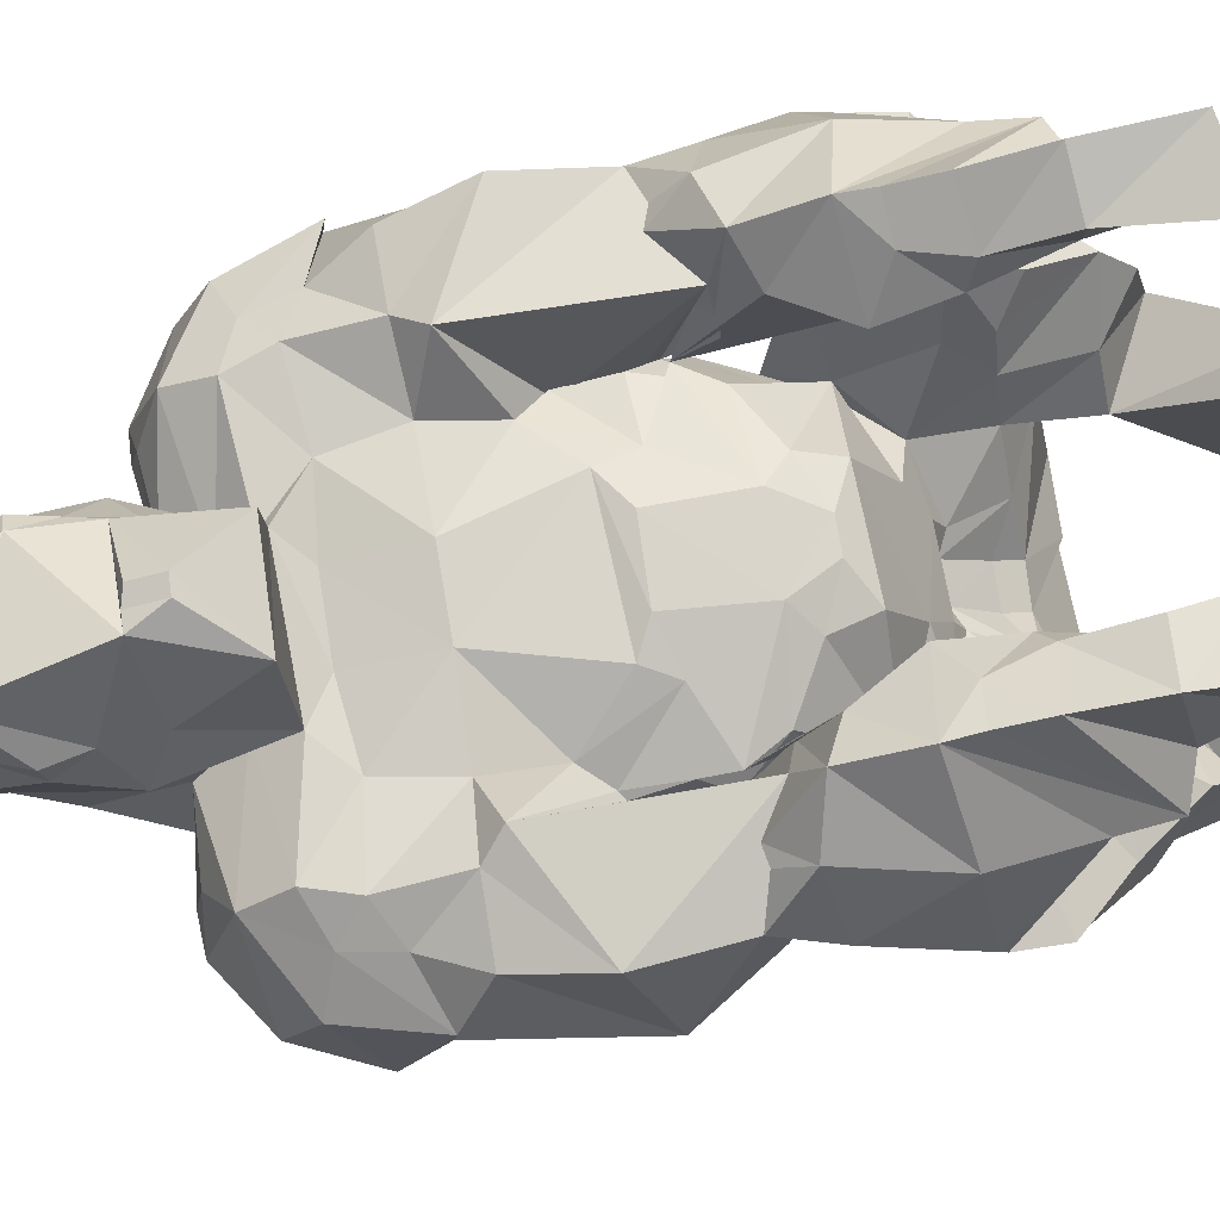
<metadata>
{"format":"obj","ext":"obj","renderer":"f3d","projection":"perspective","resolution":1024,"background":"white","views":[{"elev":76.2,"azim":-99.7,"up":"+Z"}]}
</metadata>
<code>
o Cylinder.002_Cylinder.001
v -1.332 0.1795 1.719
v -1.1 -0.5929 2.43
v -1.065 0.05657 2.36
v -1.088 -0.4042 1.944
v -1.179 -0.0562 1.848
v -1.29 0.2224 1.631
v -1.413 0.08195 0.8692
v -1.211 0.2053 1.607
v -1.037 0.06082 0.9492
v -0.7037 -0.3142 2.266
v -0.7411 0.02705 2.254
v -0.8484 -0.366 1.975
v -0.7755 0.008054 2.031
v -0.8499 0.1977 0.7847
v -1.431 0.297 1.703
v -1.498 0.814 1.788
v -1.051 0.4753 2.256
v -1.052 0.7409 2.198
v -1.401 0.001114 1.701
v -1.063 0.9221 2.17
v -1.371 1.395 1.8
v -1.326 1.565 1.658
v -1.051 1.321 2.018
v -1.225 1.584 1.663
v -1.725 0.6981 1.222
v -1.726 0.7388 1.284
v -1.718 0.4226 1.133
v -1.47 0.98 1.219
v -1.267 0.5567 1.262
v -0.9348 1.247 1.119
v -1.047 0.4 1.141
v -1.092 1.017 1.165
v -1.629 1.29 1.421
v -1.546 1.625 1.505
v -1.445 1.407 1.202
v -1.523 1.503 1.03
v -0.8109 1.367 1.425
v -0.9827 1.435 1.657
v -0.9017 1.585 0.9846
v -0.9219 1.754 0.8035
v -0.7485 0.4152 2.101
v -0.8337 0.7143 2.083
v -0.6667 0.4701 1.951
v -0.616 0.8443 1.858
v -0.823 1.207 1.85
v -0.8462 0.6311 1.618
v -0.762 0.8798 1.561
v -0.8283 0.4358 0.8106
v -0.7843 0.8877 0.676
v -0.09197 1.036 1.231
v -0.3046 0.9 1.133
v -0.8399 1.559 1.124
v -0.4789 1.729 1.246
v -0.7133 1.343 1.114
v -0.8387 1.742 1.101
v -0.2336 1.294 1.279
v -0.2056 1.815 1.334
v -0.3831 1.159 1.192
v -1.603 2.172 1.547
v -1.508 2.634 1.41
v -1.795 1.949 0.9352
v -1.666 2.84 0.9714
v -0.9678 2.507 1.554
v -1.107 2.63 1.473
v -0.8677 2.023 1.04
v -1.347 2.944 1.263
v -1.67 2.82 1.122
v -1.524 3.323 1.008
v -1.117 3.071 1.339
v -1.031 3.332 1.304
v -1.286 3.227 1.199
v -1.066 3.585 1.156
v -0.04837 3.576 2.128
v -0.2984 3.245 1.924
v -0.7023 2.207 1.142
v -0.7211 2.601 1.29
v -0.8259 2.053 1.061
v -0.3915 1.908 1.295
v -0.2221 2.591 1.353
v -0.645 3.014 1.271
v -0.4169 3.205 1.272
v -0.3733 3.429 1.13
v -0.2129 3.065 1.245
v -0.4343 3.209 1.294
v -0.9085 3.722 0.8664
v -0.4555 3.971 1.671
v -0.5035 4.199 1.669
v -0.04853 3.771 2.069
v -0.1493 3.773 2.088
v -0.2785 4.491 1.929
v -0.1475 4.674 1.85
v -0.5868 3.82 1.378
v -0.5222 4.173 1.525
v -0.4931 3.685 0.9748
v -0.4231 4.393 1.01
v -0.4219 3.687 1.618
v -0.3869 4.456 1.557
v -0.3073 4.458 0.8156
v -0.4509 4.559 1.273
v -0.4476 4.558 1.178
v -0.2933 4.968 1.472
v -0.1629 5.059 1.433
v -0.3616 4.869 1.014
v -0.1545 5.022 1.151
v -0.6661 -1.103 0.7066
v -1.416 -0.01285 0.5907
v -1.374 -0.03049 0.349
v -1.102 -0.4785 0.5134
v -1.137 -0.296 0.7169
v -1.138 -0.5817 0.04695
v -1.26 -0.08233 0.09322
v -0.8452 -1.102 -0.3862
v -1.083 -0.5678 -0.3445
v -1.084 0.04021 -0.01668
v -0.9524 0.04538 -0.7242
v -0.4374 -1.009 0.667
v -0.8115 -0.2708 0.403
v -0.7252 0.1998 0.5755
v -0.61 -0.3096 0.1062
v -0.5918 0.1814 0.2855
v -0.3459 0.1526 0.003904
v -0.4529 -1.172 -0.4583
v -0.7848 -0.4026 -0.3241
v -0.7959 -0.04167 -0.002546
v -0.7227 -0.1678 -0.7931
v -0.09927 0.1216 -0.2663
v 0.3833 -0.1426 -0.8719
v -1.684 0.4157 0.8833
v -1.448 0.8184 0.542
v -1.44 0.5815 0.3847
v -1.358 0.702 0.2342
v -0.9248 1.156 0.4706
v -1.42 0.5946 0.3344
v -1.042 0.881 -0.2838
v -1.358 1.87 0.7131
v -1.035 1.427 0.5208
v -0.9939 1.802 0.7601
v -1.078 1.264 0.1732
v -1.154 1.723 0.07752
v -1.167 0.446 -0.3191
v -1.04 0.866 -0.3011
v -1.055 0.3754 -0.7451
v -0.9639 0.8878 -0.723
v -0.8596 1.326 -0.4674
v -1.048 1.706 -0.1904
v -0.8888 1.162 -0.6059
v -0.5549 0.6056 0.4353
v -0.7694 0.9125 0.5669
v -0.2247 0.4731 0.1641
v -0.2189 0.5378 0.3301
v -0.274 0.678 0.6447
v -0.099 0.5225 0.1119
v -0.8194 1.151 0.6732
v -0.8622 0.4242 -0.9538
v -0.7839 0.9358 -0.9275
v -0.1122 0.2707 -0.1358
v -0.08763 1.025 -0.9028
v -0.8079 1.432 -0.4726
v -0.5788 1.71 -0.5239
v -0.6715 1.291 -0.7641
v -0.5343 1.651 -0.5816
v -0.3316 1.845 -0.5537
v -0.3043 1.255 -0.8399
v -0.3258 1.73 -0.6136
v -0.5836 0.01442 -1.042
v 0.3074 -0.02532 -1.051
v -0.6314 0.4466 -1.186
v -0.6412 0.7766 -1.134
v -0.1993 0.4911 -1.147
v -0.2633 0.7953 -1.096
v -0.4736 1.096 -0.9606
v -0.3201 1.095 -0.9681
v -1.456 2.49 0.5035
v -1.481 2.535 0.5273
v -1.446 2.661 0.1474
v -0.9185 1.918 0.7441
v -1.284 2.38 0.3681
v -1.061 2.166 -0.03027
v -1.331 2.485 0.03539
v -1.694 3.086 0.5376
v -1.501 3.519 0.5823
v -1.534 2.99 0.1833
v -1.383 3.34 0.2485
v -1.122 3.77 0.5062
v -1.091 3.071 -0.1238
v -1.015 3.53 0.1078
v -0.9649 2.158 -0.2025
v -0.9122 2.655 -0.2271
v -0.9938 2.879 -0.166
v -0.6053 3.595 0.4315
v -0.5762 3.114 -0.01031
v -0.4649 3.356 0.1321
v -0.4155 3.649 0.3521
v -0.2186 3.132 -0.0619
v -0.367 3.507 0.2119
v -0.6371 2.195 -0.4754
v -0.7241 2.571 -0.2536
v -0.3886 1.999 -0.4757
v -0.2968 2.528 -0.2049
v -0.5087 2.957 -0.08248
v -0.2182 2.909 -0.1474
v -0.9324 3.771 0.6207
v -0.6202 3.731 0.6074
v -0.4766 4.13 0.764
v -0.3222 3.883 0.4174
v -0.328 4.25 0.6528
v -0.295 3.73 0.3216
v 0.6287 -0.577 2.409
v 0.741 0.02705 2.254
v 0.8484 -0.366 1.975
v 0.7755 0.008056 2.031
v 0.8499 0.1977 0.7847
v 1.079 -0.4956 2.413
v 1.065 0.05657 2.36
v 1.088 -0.4042 1.944
v 1.179 -0.05629 1.848
v 1.332 0.1795 1.719
v 1.211 0.2053 1.607
v 1.037 0.06082 0.9492
v 1.29 0.2224 1.631
v 1.413 0.08195 0.8692
v 0.7485 0.4152 2.101
v 0.8336 0.7143 2.083
v 0.6667 0.4701 1.951
v 0.616 0.8443 1.858
v 0.823 1.207 1.85
v 0.09088 1.036 1.23
v 0.3283 0.9237 1.137
v 0.8462 0.6311 1.618
v 0.762 0.8798 1.561
v 0.8283 0.4358 0.8106
v 0.7843 0.8877 0.676
v 0.2328 1.294 1.28
v 0.2124 1.804 1.335
v 0.3821 1.158 1.193
v 0.8399 1.559 1.124
v 0.4789 1.729 1.246
v 0.7133 1.343 1.114
v 0.8387 1.742 1.101
v 1.051 0.4753 2.256
v 1.052 0.7409 2.198
v 1.401 0.001067 1.701
v 1.063 0.9221 2.17
v 1.431 0.297 1.703
v 1.498 0.814 1.788
v 1.051 1.321 2.018
v 1.22 1.604 1.637
v 1.371 1.395 1.8
v 1.326 1.565 1.658
v 1.267 0.5567 1.262
v 0.9577 1.115 1.193
v 1.047 0.4 1.141
v 1.109 1.008 1.191
v 1.725 0.6981 1.222
v 1.778 0.8985 1.189
v 1.718 0.4226 1.133
v 1.451 0.9899 1.189
v 0.8109 1.367 1.425
v 0.9404 1.403 1.712
v 0.9017 1.585 0.9846
v 0.8945 1.672 0.862
v 1.629 1.29 1.421
v 1.546 1.625 1.505
v 1.445 1.407 1.202
v 1.523 1.503 1.03
v 0.05413 3.573 2.126
v 0.2993 3.227 1.922
v 0.4168 1.95 1.297
v 0.2214 2.592 1.361
v 0.7023 2.207 1.142
v 0.7211 2.601 1.29
v 0.8259 2.053 1.061
v 0.2143 3.061 1.246
v 0.3767 3.226 1.339
v 0.645 3.014 1.271
v 0.3871 3.277 1.259
v 0.3476 3.463 1.074
v 0.9987 2.474 1.593
v 1.107 2.63 1.473
v 0.8065 2.023 0.9715
v 1.603 2.172 1.547
v 1.508 2.634 1.41
v 1.795 1.949 0.9352
v 1.666 2.839 0.9714
v 1.117 3.071 1.339
v 1.031 3.332 1.304
v 1.286 3.227 1.199
v 1.066 3.585 1.156
v 1.347 2.944 1.263
v 1.67 2.82 1.122
v 1.524 3.323 1.008
v 0.05477 3.747 2.073
v 0.4092 3.801 1.703
v 0.4111 4.192 1.765
v 0.4555 3.971 1.671
v 0.5035 4.199 1.669
v 0.1569 4.646 1.858
v 0.4219 3.687 1.618
v 0.3869 4.456 1.557
v 0.2924 4.472 0.7923
v 0.5868 3.82 1.378
v 0.5222 4.172 1.525
v 0.5152 3.682 0.9369
v 0.4231 4.393 1.01
v 0.3047 4.951 1.451
v 0.1848 5.042 1.43
v 0.3658 4.843 0.9747
v 0.1754 5.006 1.149
v 0.4508 4.559 1.273
v 0.4476 4.558 1.178
v 0.9085 3.722 0.8664
v 0.4374 -1.009 0.667
v 0.3459 0.1526 0.00389
v 0.8115 -0.2708 0.403
v 0.7252 0.1997 0.5755
v 0.61 -0.3096 0.1062
v 0.5918 0.1814 0.2855
v 0.3671 -1.165 -0.5885
v 0.1327 0.1083 -0.2652
v 0.3298 -0.1574 -0.7855
v 0.7847 -0.4026 -0.3241
v 0.7959 -0.04168 -0.002557
v 0.7227 -0.1678 -0.7931
v 0.666 -1.103 0.7066
v 1.102 -0.4785 0.5134
v 1.137 -0.296 0.7169
v 1.138 -0.5817 0.04695
v 1.26 -0.08233 0.09322
v 1.416 -0.01286 0.5907
v 1.374 -0.03048 0.349
v 0.8565 -1.059 -0.3944
v 1.083 -0.5678 -0.3445
v 1.084 0.0402 -0.01668
v 0.9524 0.04539 -0.7242
v 0.2263 0.545 0.3311
v 0.3306 0.6735 0.6002
v 0.1053 0.5269 0.1219
v 0.5549 0.6056 0.4353
v 0.7694 0.9125 0.5669
v 0.2247 0.4731 0.1641
v 0.8194 1.151 0.6732
v 0.1204 0.2673 -0.1309
v 0.08765 1.025 -0.903
v 0.8622 0.4241 -0.9538
v 0.7839 0.9358 -0.9275
v 0.3259 1.851 -0.5551
v 0.317 1.258 -0.8427
v 0.3202 1.735 -0.6165
v 0.8079 1.432 -0.4726
v 0.5788 1.71 -0.5239
v 0.6715 1.291 -0.7641
v 0.5343 1.651 -0.5816
v 0.9248 1.156 0.4706
v 1.42 0.5946 0.3343
v 1.042 0.881 -0.2838
v 1.684 0.4157 0.8833
v 1.448 0.8183 0.542
v 1.44 0.5815 0.3847
v 1.358 0.7019 0.2342
v 1.035 1.427 0.5208
v 0.9836 1.791 0.7616
v 1.078 1.264 0.1732
v 1.154 1.723 0.07754
v 1.358 1.87 0.7131
v 1.167 0.446 -0.3191
v 1.04 0.866 -0.3011
v 1.055 0.3753 -0.7451
v 0.9638 0.8878 -0.723
v 0.8596 1.326 -0.4674
v 1.048 1.706 -0.1904
v 0.8888 1.162 -0.6059
v 0.2679 -0.005318 -1.04
v 0.5836 0.01441 -1.042
v 0.1996 0.3794 -1.165
v 0.2548 0.792 -1.096
v 0.6313 0.4466 -1.186
v 0.6412 0.7766 -1.134
v 0.3201 1.095 -0.9681
v 0.4736 1.096 -0.9606
v 0.4155 3.649 0.3521
v 0.2187 3.132 -0.06085
v 0.3531 3.508 0.2049
v 0.6053 3.595 0.4315
v 0.5762 3.114 -0.0103
v 0.4649 3.356 0.1321
v 0.3594 2.019 -0.4623
v 0.291 2.531 -0.1965
v 0.6371 2.195 -0.4754
v 0.724 2.571 -0.2536
v 0.2183 2.909 -0.1449
v 0.5087 2.957 -0.08248
v 0.9315 1.923 0.756
v 1.284 2.38 0.3681
v 1.061 2.166 -0.03027
v 1.331 2.485 0.03539
v 1.456 2.49 0.5035
v 1.481 2.535 0.5273
v 1.446 2.661 0.1474
v 1.122 3.77 0.5062
v 1.091 3.071 -0.1238
v 1.015 3.53 0.1078
v 1.694 3.086 0.5376
v 1.5 3.519 0.5823
v 1.534 2.99 0.1833
v 1.383 3.339 0.2485
v 0.9649 2.158 -0.2025
v 0.9122 2.655 -0.2271
v 0.9938 2.879 -0.166
v 0.3129 3.886 0.411
v 0.3203 4.253 0.6429
v 0.2767 3.731 0.3099
v 0.6201 3.732 0.6073
v 0.4766 4.13 0.764
v 0.9324 3.771 0.6207
f 3 4 2
f 13 10 12
f 10 3 2
f 5 12 4
f 2 12 10
f 1 8 5
f 18 19 17
f 15 20 16
f 21 24 22
f 25 28 27
f 31 30 29
f 27 29 25
f 34 35 33
f 39 38 37
f 36 39 35
f 43 42 41
f 52 55 54
f 56 53 52
f 54 56 52
f 17 42 18
f 42 20 18
f 47 29 30
f 48 32 31
f 39 55 40
f 15 26 25
f 46 44 43
f 21 34 33
f 38 23 37
f 38 22 24
f 16 23 21
f 33 28 26
f 39 30 32
f 35 32 28
f 50 58 51
f 49 58 54
f 16 33 26
f 47 45 44
f 20 45 23
f 37 47 30
f 19 46 43
f 45 37 23
f 17 5 3
f 1 19 15
f 29 6 25
f 7 31 27
f 13 41 11
f 15 6 1
f 8 19 5
f 3 41 17
f 43 5 19
f 14 31 9
f 60 61 59
f 59 64 60
f 70 71 69
f 71 68 67
f 71 66 69
f 75 79 76
f 80 84 81
f 63 76 64
f 63 77 75
f 80 70 69
f 82 70 81
f 60 67 62
f 64 66 60
f 79 80 76
f 76 69 64
f 86 90 87
f 92 95 94
f 101 104 103
f 103 99 101
f 86 93 92
f 86 96 89
f 97 87 90
f 99 95 93
f 97 99 93
f 100 98 95
f 91 97 90
f 73 89 74
f 92 82 81
f 84 92 81
f 74 96 84
f 72 94 85
f 108 111 110
f 107 109 106
f 120 117 119
f 125 126 124
f 117 109 108
f 110 117 108
f 114 123 113
f 115 124 114
f 111 113 110
f 124 119 123
f 124 121 120
f 110 112 105
f 122 119 116
f 105 119 110
f 123 112 113
f 112 116 105
f 129 130 128
f 131 133 130
f 132 131 129
f 136 139 138
f 140 143 142
f 147 151 148
f 149 150 147
f 158 161 160
f 161 163 160
f 164 159 162
f 143 154 142
f 145 158 144
f 160 144 158
f 134 140 133
f 138 145 144
f 132 138 134
f 141 146 143
f 134 144 141
f 132 153 136
f 146 155 143
f 170 167 168
f 171 170 168
f 165 127 125
f 154 168 167
f 163 171 160
f 155 171 168
f 172 157 170
f 106 130 107
f 133 107 130
f 140 115 114
f 120 147 118
f 121 149 120
f 133 114 111
f 156 121 126
f 154 115 142
f 169 165 167
f 154 165 125
f 177 178 176
f 177 173 174
f 175 177 174
f 180 183 182
f 183 185 182
f 184 183 181
f 192 194 191
f 195 190 193
f 199 196 197
f 186 191 185
f 190 186 184
f 197 187 188
f 178 188 187
f 194 200 191
f 174 182 175
f 185 175 182
f 200 199 197
f 179 189 188
f 200 188 189
f 191 189 185
f 204 205 203
f 193 207 195
f 203 193 190
f 202 190 184
f 209 210 208
f 215 214 213
f 213 209 208
f 216 210 211
f 210 213 208
f 218 217 216
f 223 224 222
f 238 237 236
f 233 237 234
f 233 238 236
f 242 241 240
f 244 243 242
f 248 247 246
f 250 253 252
f 257 254 256
f 250 256 254
f 259 260 258
f 264 263 262
f 265 260 261
f 240 223 222
f 243 223 241
f 230 250 229
f 231 253 232
f 260 239 238
f 225 229 224
f 254 245 244
f 246 259 258
f 263 248 262
f 249 259 247
f 235 227 228
f 232 235 228
f 245 246 243
f 251 260 253
f 257 262 255
f 264 253 260
f 226 230 225
f 262 245 255
f 243 226 225
f 236 251 230
f 229 242 224
f 246 236 226
f 222 211 209
f 216 240 214
f 217 242 216
f 250 220 218
f 221 252 219
f 242 218 216
f 220 244 217
f 214 222 209
f 224 216 211
f 212 252 231
f 270 269 268
f 275 274 273
f 283 282 281
f 281 279 278
f 287 286 285
f 287 291 288
f 289 287 285
f 278 271 270
f 270 280 278
f 275 286 276
f 286 277 276
f 269 275 273
f 284 289 282
f 279 289 285
f 271 285 275
f 295 294 293
f 304 301 303
f 308 305 307
f 309 307 305
f 302 295 301
f 298 295 293
f 296 299 294
f 304 309 302
f 299 309 305
f 307 304 300
f 299 297 294
f 293 266 267
f 277 301 276
f 276 298 274
f 298 267 274
f 288 303 277
f 314 317 316
f 319 323 322
f 328 325 327
f 326 330 329
f 314 326 315
f 314 327 325
f 333 321 322
f 322 334 333
f 316 322 321
f 313 322 317
f 332 328 327
f 316 318 312
f 331 327 324
f 324 316 312
f 321 331 318
f 312 331 324
f 338 336 335
f 335 340 338
f 352 349 351
f 352 347 348
f 350 348 346
f 358 357 356
f 359 354 355
f 359 353 357
f 363 360 362
f 368 365 367
f 368 344 345
f 370 349 350
f 369 351 349
f 365 355 354
f 370 362 369
f 362 353 355
f 371 366 368
f 369 355 366
f 353 341 339
f 371 345 351
f 375 376 374
f 379 375 378
f 320 373 323
f 377 344 376
f 379 347 351
f 343 378 375
f 379 345 377
f 338 317 315
f 313 340 337
f 358 329 330
f 354 330 328
f 334 365 333
f 313 342 319
f 333 354 328
f 344 334 323
f 374 373 372
f 373 344 323
f 385 381 382
f 383 382 380
f 387 388 386
f 394 393 392
f 393 396 392
f 393 398 397
f 405 402 404
f 405 400 401
f 405 399 403
f 401 384 385
f 401 383 399
f 389 406 388
f 407 394 406
f 391 381 384
f 391 387 390
f 404 397 398
f 400 398 395
f 408 395 407
f 391 407 389
f 408 384 400
f 413 409 410
f 411 380 382
f 412 380 409
f 414 383 412
f 51 227 50
f 56 234 57
f 227 56 50
f 74 266 73
f 268 79 78
f 83 274 84
f 79 273 83
f 74 274 267
f 89 294 90
f 293 88 292
f 101 306 102
f 104 307 103
f 306 104 102
f 90 297 91
f 103 300 98
f 305 91 297
f 73 292 88
f 126 320 319
f 335 151 150
f 150 337 335
f 348 163 164
f 348 162 346
f 163 343 157
f 152 342 337
f 375 169 170
f 126 342 156
f 169 372 166
f 127 372 320
f 375 157 343
f 382 194 195
f 199 386 198
f 201 387 199
f 390 194 381
f 410 205 206
f 411 205 409
f 411 195 207
f 7 109 9
f 109 14 9
f 28 128 27
f 32 129 28
f 147 49 48
f 49 151 51
f 40 136 39
f 36 137 40
f 49 153 148
f 49 132 32
f 39 153 54
f 7 128 106
f 118 48 14
f 326 221 219
f 212 326 219
f 232 338 231
f 336 232 228
f 356 257 256
f 357 253 257
f 360 261 260
f 361 265 261
f 341 232 339
f 353 232 253
f 341 260 238
f 231 315 212
f 356 221 329
f 61 174 173
f 68 180 67
f 72 181 68
f 62 180 174
f 94 204 203
f 98 204 95
f 203 85 94
f 85 184 72
f 397 283 396
f 402 291 290
f 403 288 291
f 402 284 397
f 413 303 412
f 413 300 304
f 311 412 303
f 399 311 288
f 34 61 36
f 65 38 40
f 38 59 34
f 53 77 55
f 53 78 75
f 55 65 40
f 176 139 137
f 176 135 173
f 198 159 196
f 178 145 139
f 187 159 145
f 272 237 239
f 237 268 234
f 259 280 261
f 283 263 265
f 263 278 259
f 239 280 272
f 386 350 346
f 363 392 361
f 392 364 361
f 370 394 363
f 406 350 388
f 61 135 36
f 364 283 265
f 57 268 78
f 386 162 198
f 151 228 51
f 300 206 98
f 3 5 4
f 13 11 10
f 10 11 3
f 5 13 12
f 2 4 12
f 1 6 8
f 18 20 19
f 15 19 20
f 21 23 24
f 25 26 28
f 31 32 30
f 27 31 29
f 34 36 35
f 39 40 38
f 36 40 39
f 43 44 42
f 52 53 55
f 56 57 53
f 54 58 56
f 17 41 42
f 42 44 20
f 47 46 29
f 48 49 32
f 39 54 55
f 15 16 26
f 46 47 44
f 21 22 34
f 38 24 23
f 38 34 22
f 16 20 23
f 33 35 28
f 39 37 30
f 35 39 32
f 50 56 58
f 49 51 58
f 16 21 33
f 47 52 45
f 20 44 45
f 37 52 47
f 19 29 46
f 45 52 37
f 17 19 5
f 1 5 19
f 29 8 6
f 7 9 31
f 13 43 41
f 15 25 6
f 8 29 19
f 3 11 41
f 43 13 5
f 14 48 31
f 60 62 61
f 59 63 64
f 70 72 71
f 71 72 68
f 71 67 66
f 75 78 79
f 80 83 84
f 63 75 76
f 63 65 77
f 80 81 70
f 82 72 70
f 60 66 67
f 64 69 66
f 79 83 80
f 76 80 69
f 86 89 90
f 92 93 95
f 101 102 104
f 103 100 99
f 86 87 93
f 86 92 96
f 97 93 87
f 99 100 95
f 97 101 99
f 100 103 98
f 91 101 97
f 73 88 89
f 92 94 82
f 84 96 92
f 74 89 96
f 72 82 94
f 108 109 111
f 107 111 109
f 120 118 117
f 125 127 126
f 117 118 109
f 110 119 117
f 114 124 123
f 115 125 124
f 111 114 113
f 124 120 119
f 124 126 121
f 110 113 112
f 122 123 119
f 105 116 119
f 123 122 112
f 112 122 116
f 129 131 130
f 131 134 133
f 132 134 131
f 136 137 139
f 140 141 143
f 147 150 151
f 149 152 150
f 158 159 161
f 161 164 163
f 164 161 159
f 143 155 154
f 145 159 158
f 160 146 144
f 134 141 140
f 138 139 145
f 132 136 138
f 141 144 146
f 134 138 144
f 132 148 153
f 146 160 155
f 170 169 167
f 171 172 170
f 165 166 127
f 154 155 168
f 163 172 171
f 155 160 171
f 172 163 157
f 106 128 130
f 133 111 107
f 140 142 115
f 120 149 147
f 121 152 149
f 133 140 114
f 156 152 121
f 154 125 115
f 169 166 165
f 154 167 165
f 177 179 178
f 177 176 173
f 175 179 177
f 180 181 183
f 183 186 185
f 184 186 183
f 192 195 194
f 195 192 190
f 199 198 196
f 186 192 191
f 190 192 186
f 197 196 187
f 178 179 188
f 194 201 200
f 174 180 182
f 185 179 175
f 200 201 199
f 179 185 189
f 200 197 188
f 191 200 189
f 204 206 205
f 193 205 207
f 203 205 193
f 202 203 190
f 209 211 210
f 215 216 214
f 213 214 209
f 216 215 210
f 210 215 213
f 218 220 217
f 223 225 224
f 238 239 237
f 233 236 237
f 233 235 238
f 242 243 241
f 244 245 243
f 248 249 247
f 250 251 253
f 257 255 254
f 250 252 256
f 259 261 260
f 264 265 263
f 265 264 260
f 240 241 223
f 243 225 223
f 230 251 250
f 231 252 253
f 260 261 239
f 225 230 229
f 254 255 245
f 246 247 259
f 263 249 248
f 249 263 259
f 235 233 227
f 232 238 235
f 245 248 246
f 251 258 260
f 257 264 262
f 264 257 253
f 226 236 230
f 262 248 245
f 243 246 226
f 236 258 251
f 229 250 242
f 246 258 236
f 222 224 211
f 216 242 240
f 217 244 242
f 250 254 220
f 221 256 252
f 242 250 218
f 220 254 244
f 214 240 222
f 224 242 216
f 212 219 252
f 270 271 269
f 275 276 274
f 283 284 282
f 281 282 279
f 287 288 286
f 287 290 291
f 289 290 287
f 278 279 271
f 270 272 280
f 275 285 286
f 286 288 277
f 269 271 275
f 284 290 289
f 279 282 289
f 271 279 285
f 295 296 294
f 304 302 301
f 308 306 305
f 309 310 307
f 302 296 295
f 298 301 295
f 296 302 299
f 304 310 309
f 299 302 309
f 307 310 304
f 299 305 297
f 293 292 266
f 277 303 301
f 276 301 298
f 298 293 267
f 288 311 303
f 314 315 317
f 319 320 323
f 328 326 325
f 326 328 330
f 314 325 326
f 314 316 327
f 333 332 321
f 322 323 334
f 316 317 322
f 313 319 322
f 332 333 328
f 316 321 318
f 331 332 327
f 324 327 316
f 321 332 331
f 312 318 331
f 338 339 336
f 335 337 340
f 352 350 349
f 352 351 347
f 350 352 348
f 358 359 357
f 359 358 354
f 359 355 353
f 363 361 360
f 368 366 365
f 368 367 344
f 370 369 349
f 369 371 351
f 365 366 355
f 370 363 362
f 362 360 353
f 371 369 366
f 369 362 355
f 353 360 341
f 371 368 345
f 375 377 376
f 379 377 375
f 320 372 373
f 377 345 344
f 379 378 347
f 343 347 378
f 379 351 345
f 338 340 317
f 313 317 340
f 358 356 329
f 354 358 330
f 334 367 365
f 313 337 342
f 333 365 354
f 344 367 334
f 374 376 373
f 373 376 344
f 385 384 381
f 383 385 382
f 387 389 388
f 394 395 393
f 393 397 396
f 393 395 398
f 405 403 402
f 405 404 400
f 405 401 399
f 401 400 384
f 401 385 383
f 389 407 406
f 407 395 394
f 391 390 381
f 391 389 387
f 404 402 397
f 400 404 398
f 408 400 395
f 391 408 407
f 408 391 384
f 413 412 409
f 411 409 380
f 412 383 380
f 414 399 383
f 51 228 227
f 56 233 234
f 227 233 56
f 74 267 266
f 268 269 79
f 83 273 274
f 79 269 273
f 74 84 274
f 89 293 294
f 293 89 88
f 101 305 306
f 104 308 307
f 306 308 104
f 90 294 297
f 103 307 300
f 305 101 91
f 73 266 292
f 126 127 320
f 335 336 151
f 150 152 337
f 348 347 163
f 348 164 162
f 163 347 343
f 152 156 342
f 375 374 169
f 126 319 342
f 169 374 372
f 127 166 372
f 375 170 157
f 382 381 194
f 199 387 386
f 201 390 387
f 390 201 194
f 410 409 205
f 411 207 205
f 411 382 195
f 7 106 109
f 109 118 14
f 28 129 128
f 32 132 129
f 147 148 49
f 49 148 151
f 40 137 136
f 36 135 137
f 49 54 153
f 49 148 132
f 39 136 153
f 7 27 128
f 118 147 48
f 326 329 221
f 212 315 326
f 232 339 338
f 336 339 232
f 356 357 257
f 357 353 253
f 360 361 261
f 361 364 265
f 341 238 232
f 353 339 232
f 341 360 260
f 231 338 315
f 356 256 221
f 61 62 174
f 68 181 180
f 72 184 181
f 62 67 180
f 94 95 204
f 98 206 204
f 203 202 85
f 85 202 184
f 397 284 283
f 402 403 291
f 403 399 288
f 402 290 284
f 413 304 303
f 413 410 300
f 311 414 412
f 399 414 311
f 34 59 61
f 65 63 38
f 38 63 59
f 53 75 77
f 53 57 78
f 55 77 65
f 176 178 139
f 176 137 135
f 198 162 159
f 178 187 145
f 187 196 159
f 272 270 237
f 237 270 268
f 259 278 280
f 283 281 263
f 263 281 278
f 239 261 280
f 386 388 350
f 363 394 392
f 392 396 364
f 370 406 394
f 406 370 350
f 61 173 135
f 364 396 283
f 57 234 268
f 386 346 162
f 151 336 228
f 300 410 206

</code>
